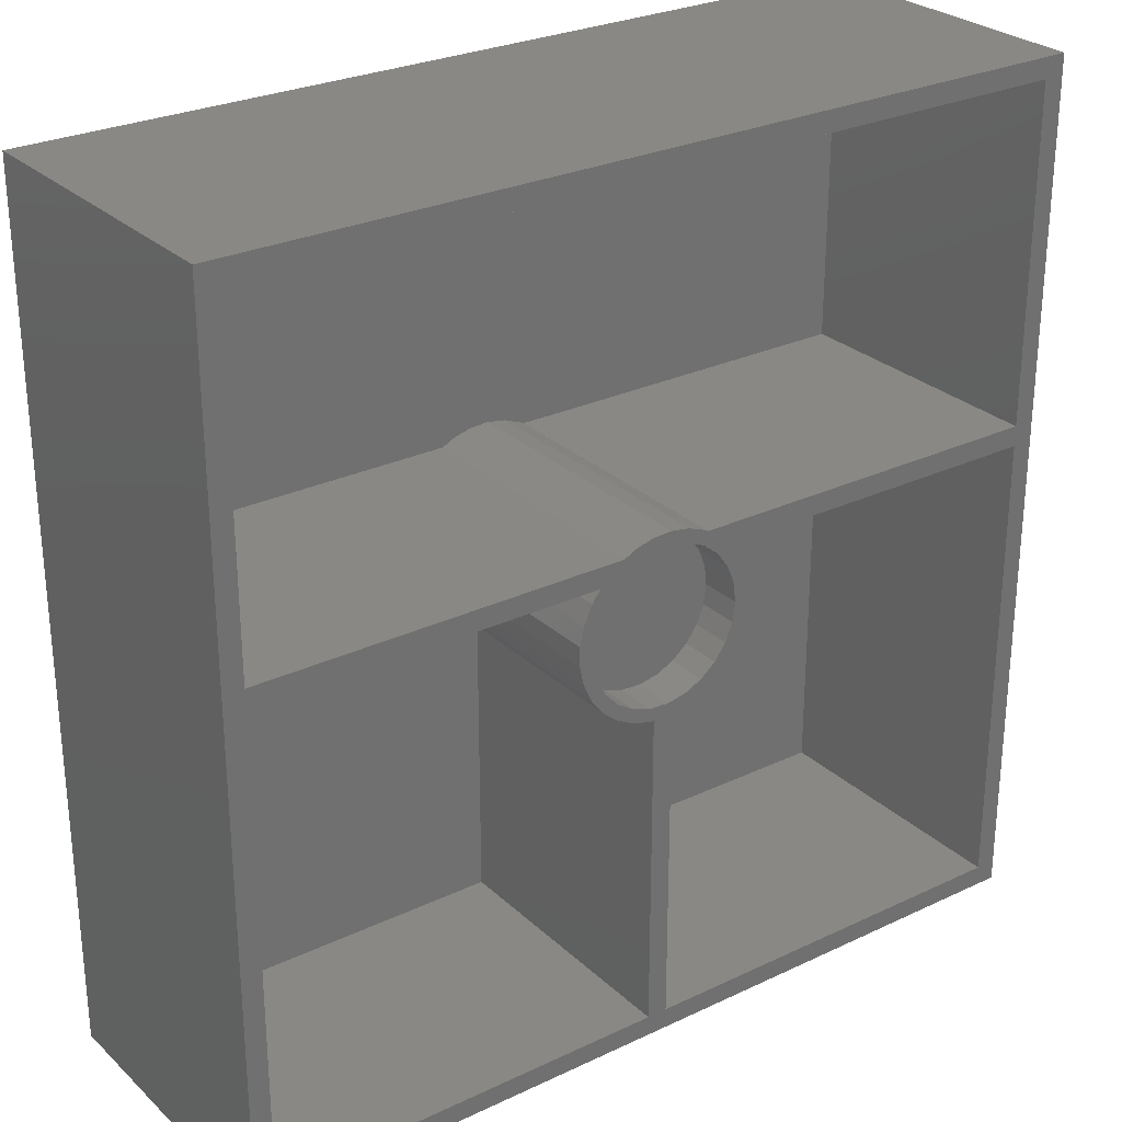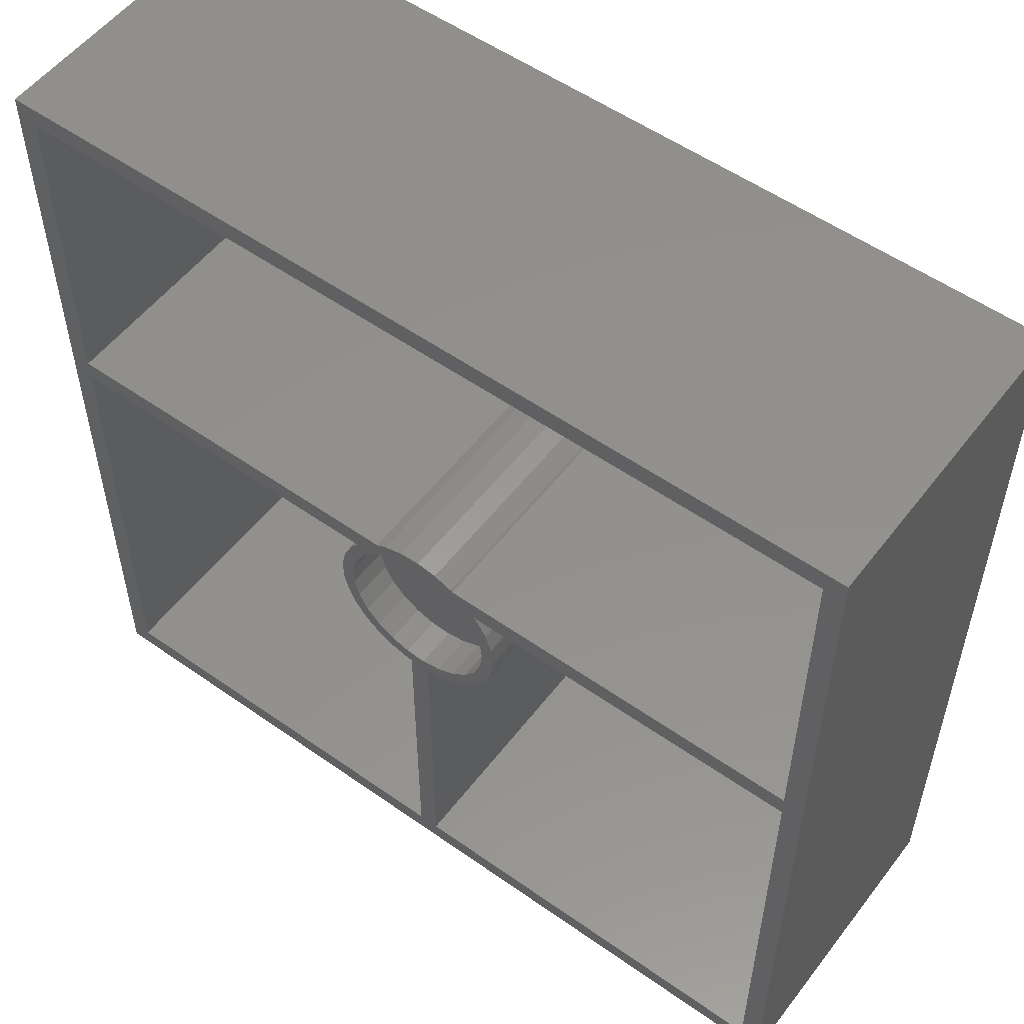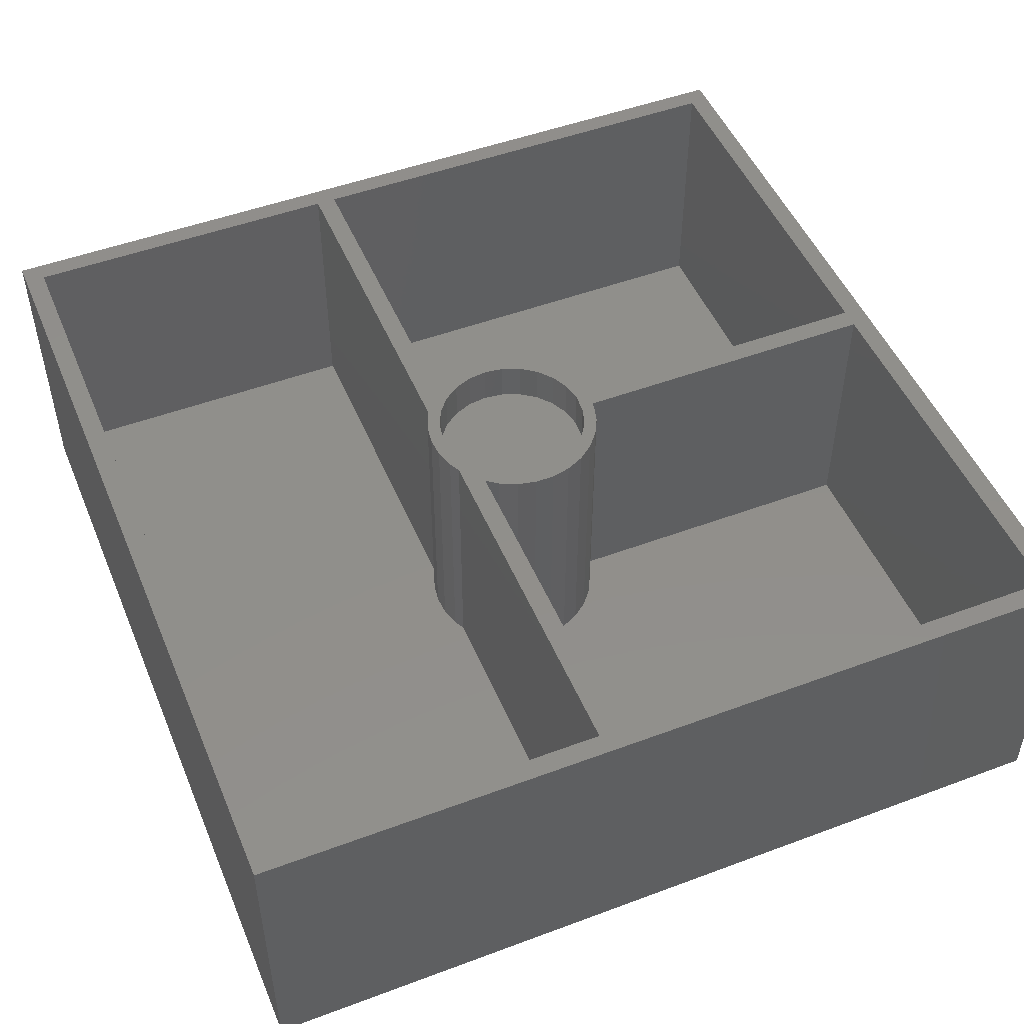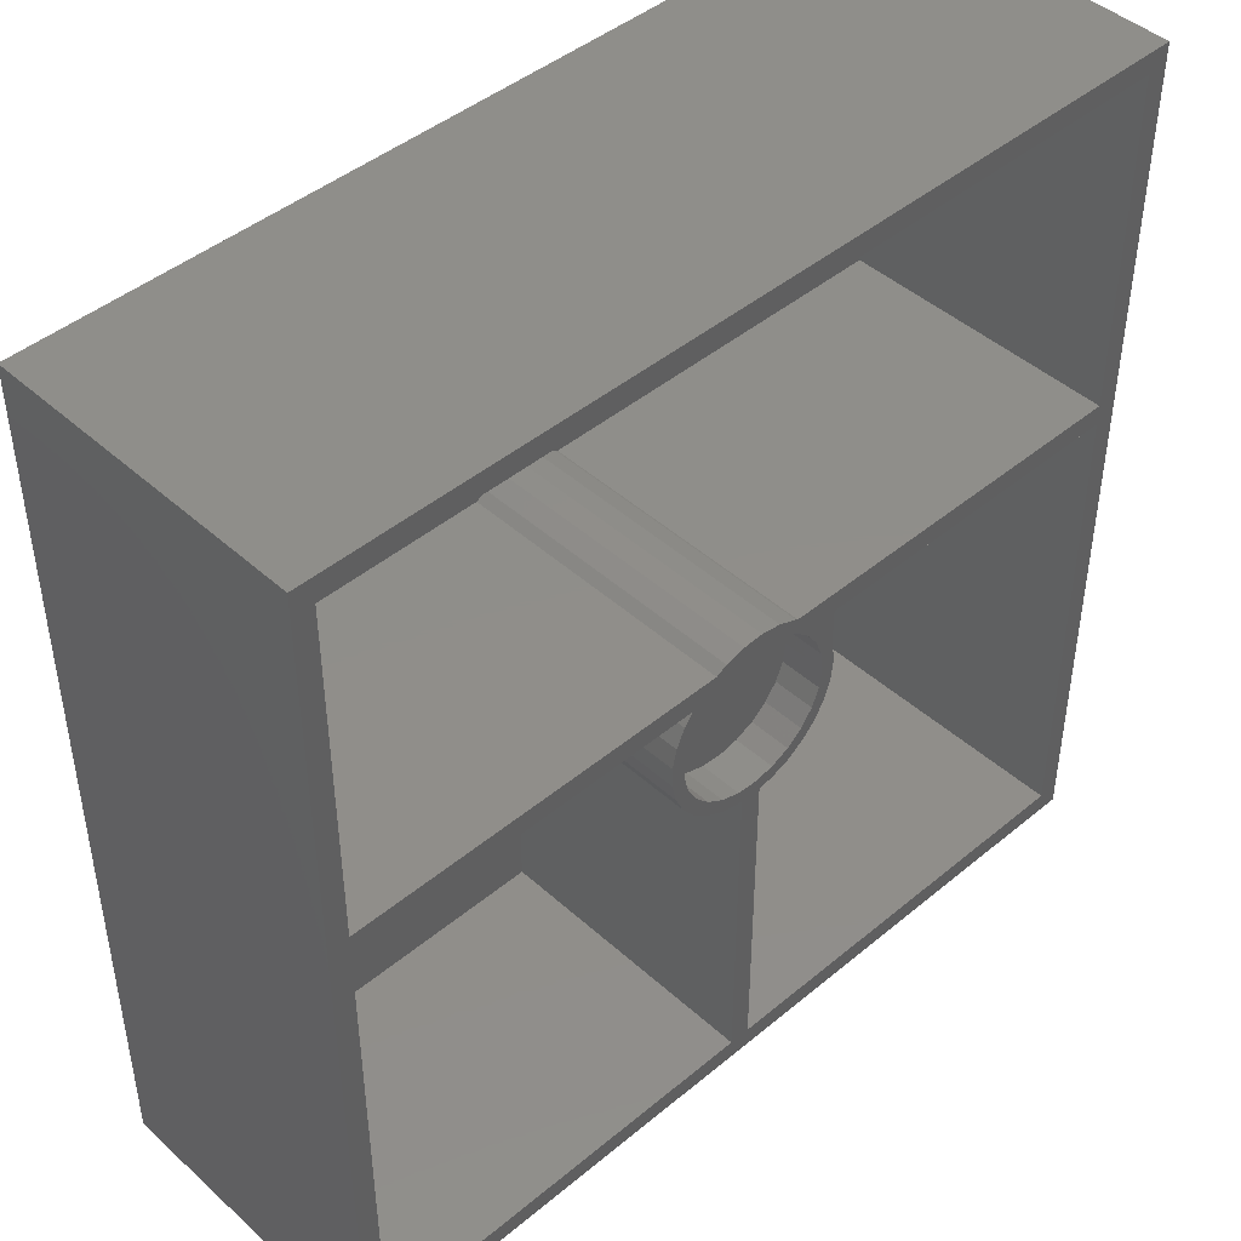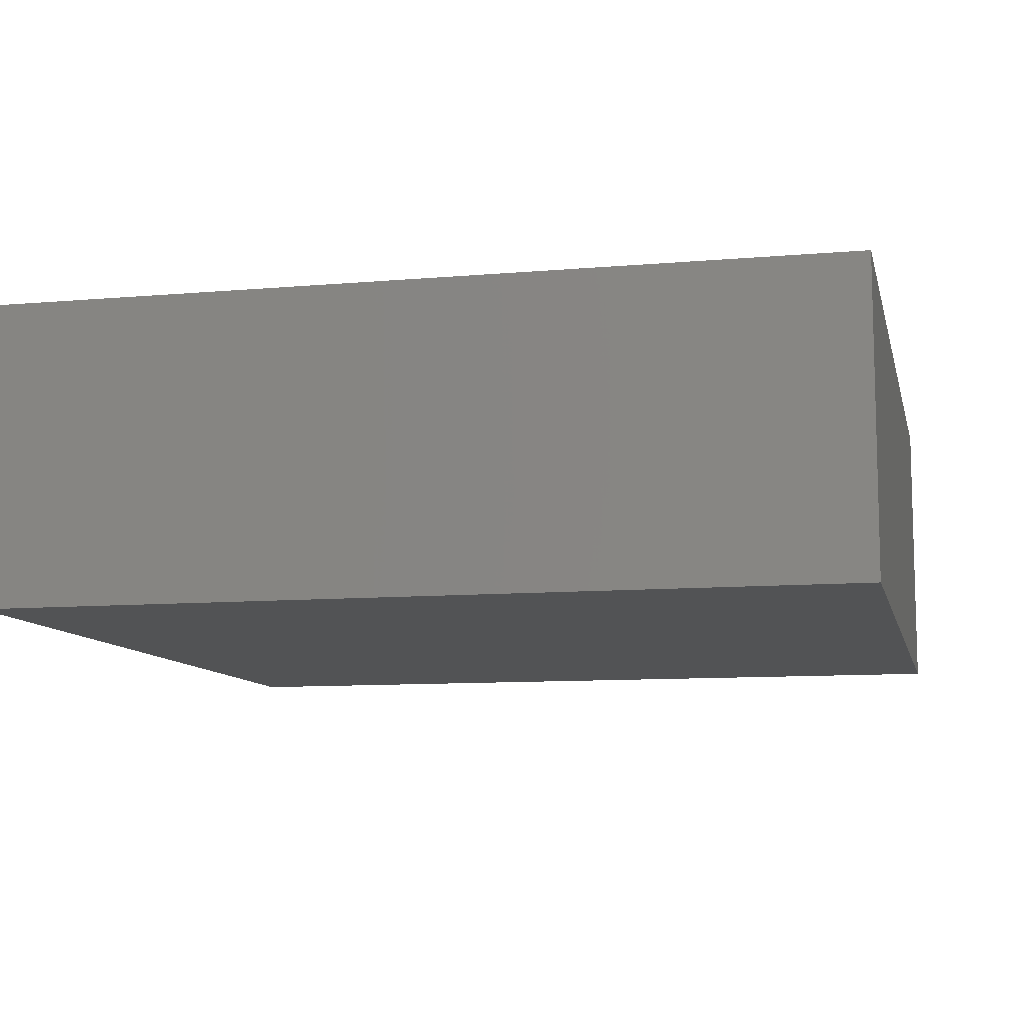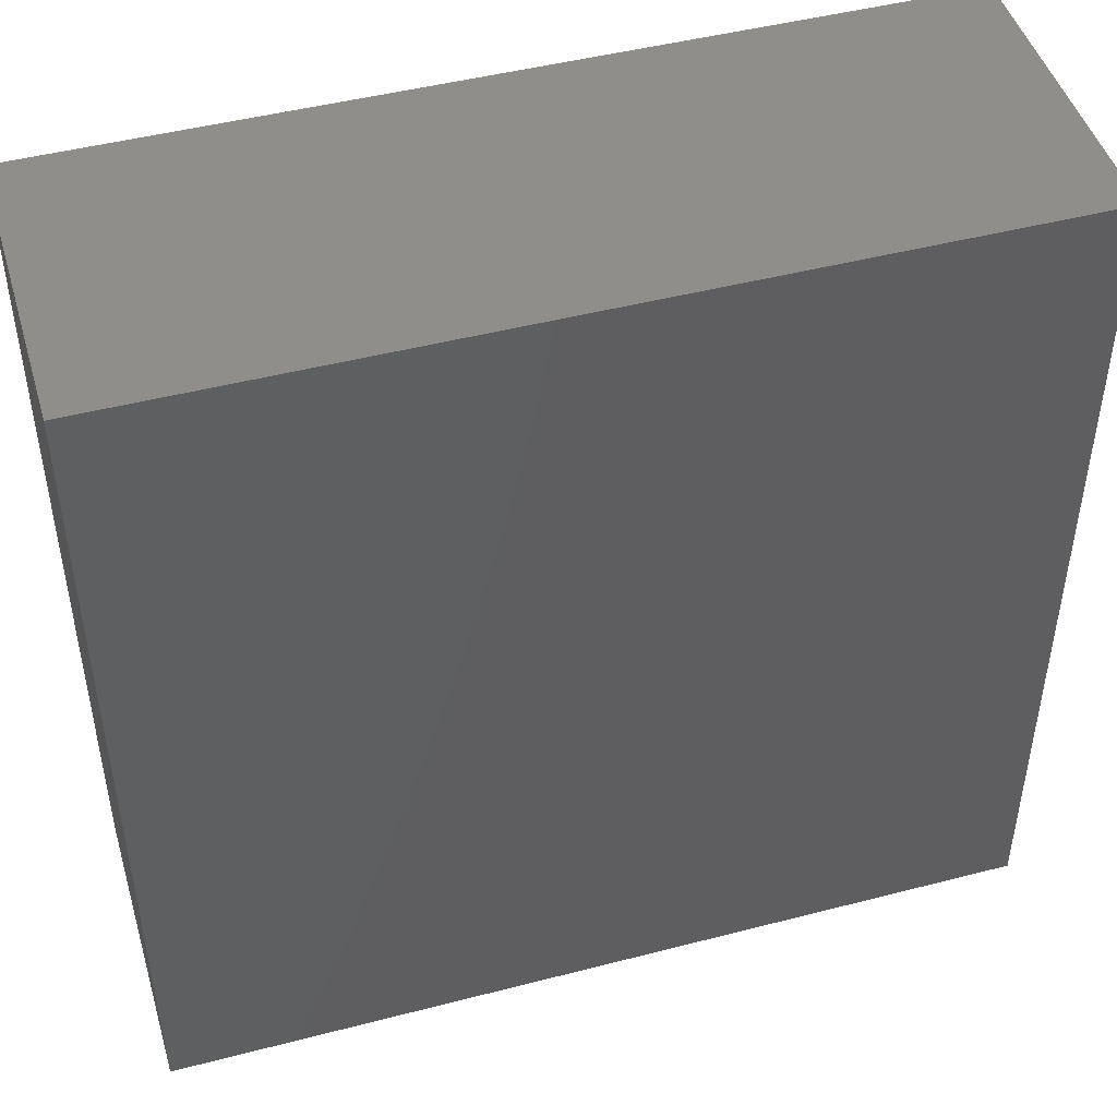
<metadata>
{"format":"stl","ext":"stl","renderer":"f3d","projection":"perspective","resolution":1024,"background":"white","views":[{"elev":27.5,"azim":-36.0,"up":"+Y"},{"elev":54.3,"azim":36.8,"up":"+Y"},{"elev":49.6,"azim":-112.4,"up":"+Z"},{"elev":44.9,"azim":-43.9,"up":"+Y"},{"elev":-9.8,"azim":-77.3,"up":"+Z"},{"elev":46.9,"azim":163.6,"up":"+Y"}]}
</metadata>
<code>
# stl→obj: 140 verts, 276 faces
v 0 0 0
v 0 85 30
v 0 85 0
v 0 0 30
v 41.06 34.94 30
v 41.5 33.59 30
v 42.98 34.82 30
v 41.04 33.62 30
v 39.17 34.14 30
v 39.22 35.53 30
v 37.45 35.05 30
v 37.59 36.57 30
v 35.97 36.31 30
v 36.27 37.97 30
v 34.79 37.86 30
v 35.34 39.67 30
v 33.97 39.63 30
v 34.86 41.53 30
v 33.55 43.47 30
v 34.86 43.47 30
v 33.97 45.37 30
v 33.55 41.53 30
v 34.79 47.14 30
v 36.27 47.03 30
v 35.67 48.3 30
v 35.34 45.33 30
v 83 50.3 30
v 49.33 48.3 30
v 83 48.3 30
v 49.66 47.95 30
v 48.11 47.77 30
v 49.25 46.21 30
v 46.94 50.3 30
v 46.63 49 30
v 46.72 50.45 30
v 44.88 49.82 30
v 44.91 51.17 30
v 42.98 50.18 30
v 42.99 51.49 30
v 41.04 51.38 30
v 41.06 50.06 30
v 39.17 50.86 30
v 39.22 49.47 30
v 38.11 50.3 30
v 37.59 48.43 30
v 2 50.3 30
v 2 48.3 30
v 85 85 30
v 83 83 30
v 2 83 30
v 85 0 30
v 83 2 30
v 43.5 2 30
v 43.5 33.6 30
v 41.5 2 30
v 2 2 30
v 50.2 42.5 30
v 51.5 42.5 30
v 51.29 44.43 30
v 49.96 44.41 30
v 50.67 46.28 30
v 51.29 40.57 30
v 49.96 40.59 30
v 50.67 38.72 30
v 49.25 38.79 30
v 49.66 37.05 30
v 48.11 37.23 30
v 48.33 35.64 30
v 46.63 36 30
v 46.72 34.55 30
v 44.88 35.18 30
v 44.91 33.83 30
v 85 85 0
v 85 0 0
v 2 48.3 3
v 2 2 3
v 2 83 3
v 2 50.3 3
v 83 2 3
v 83 48.3 3
v 83 50.3 3
v 83 83 3
v 46.94 50.3 3
v 46.72 50.45 3
v 44.91 51.17 3
v 42.99 51.49 3
v 41.04 51.38 3
v 39.17 50.86 3
v 38.11 50.3 3
v 33.55 43.47 3
v 33.55 41.53 3
v 33.97 45.37 3
v 34.79 47.14 3
v 35.67 48.3 3
v 41.04 33.62 3
v 41.5 2 3
v 41.5 33.59 3
v 39.17 34.14 3
v 37.45 35.05 3
v 35.97 36.31 3
v 34.79 37.86 3
v 33.97 39.63 3
v 51.29 40.57 3
v 51.5 42.5 3
v 51.29 44.43 3
v 50.67 46.28 3
v 49.66 47.95 3
v 49.33 48.3 3
v 50.67 38.72 3
v 49.66 37.05 3
v 48.33 35.64 3
v 43.5 2 3
v 46.72 34.55 3
v 44.91 33.83 3
v 43.5 33.6 3
v 50.2 42.5 26
v 49.96 44.41 26
v 34.86 43.47 26
v 34.86 41.53 26
v 41.06 50.06 26
v 42.98 50.18 26
v 44.88 35.18 26
v 42.98 34.82 26
v 46.63 49 26
v 48.11 47.77 26
v 44.88 49.82 26
v 37.59 48.43 26
v 36.27 47.03 26
v 35.34 45.33 26
v 39.22 49.47 26
v 49.96 40.59 26
v 49.25 46.21 26
v 49.25 38.79 26
v 48.11 37.23 26
v 46.63 36 26
v 41.06 34.94 26
v 39.22 35.53 26
v 37.59 36.57 26
v 36.27 37.97 26
v 35.34 39.67 26
f 1 2 3
f 2 1 4
f 5 6 7
f 5 8 6
f 9 5 10
f 5 9 8
f 11 10 12
f 10 11 9
f 13 12 14
f 12 13 11
f 15 14 16
f 17 16 18
f 14 15 13
f 19 20 21
f 20 19 18
f 16 17 15
f 22 18 19
f 18 22 17
f 23 24 25
f 24 23 26
f 26 21 20
f 21 26 23
f 27 28 29
f 30 31 32
f 33 28 27
f 33 31 28
f 34 33 35
f 33 34 31
f 36 35 37
f 35 36 34
f 38 37 39
f 37 38 36
f 40 38 39
f 38 40 41
f 42 41 40
f 41 42 43
f 44 43 42
f 44 45 43
f 25 45 44
f 45 25 24
f 46 25 44
f 25 46 47
f 27 48 49
f 48 50 49
f 2 46 50
f 46 2 47
f 4 47 2
f 2 50 48
f 29 48 27
f 48 29 51
f 52 51 29
f 53 51 52
f 54 6 53
f 55 53 6
f 55 51 53
f 4 55 56
f 55 4 51
f 47 4 56
f 57 58 59
f 60 59 61
f 58 57 62
f 63 62 57
f 59 60 57
f 32 61 30
f 31 30 28
f 61 32 60
f 62 63 64
f 65 64 63
f 64 65 66
f 67 66 65
f 66 67 68
f 69 68 67
f 68 69 70
f 71 70 69
f 70 71 72
f 71 54 72
f 6 54 7
f 7 54 71
f 51 73 48
f 73 51 74
f 1 73 74
f 73 1 3
f 1 51 4
f 51 1 74
f 73 2 48
f 2 73 3
f 56 75 47
f 75 56 76
f 46 77 50
f 77 46 78
f 79 29 80
f 29 79 52
f 81 49 82
f 49 81 27
f 82 83 81
f 82 84 83
f 82 85 84
f 82 86 85
f 77 86 82
f 86 77 87
f 87 77 88
f 88 77 89
f 89 77 78
f 90 75 91
f 92 75 90
f 93 75 92
f 75 93 94
f 95 96 97
f 98 96 95
f 99 96 98
f 76 99 100
f 76 100 101
f 75 101 102
f 75 102 91
f 101 75 76
f 99 76 96
f 103 80 104
f 80 105 104
f 80 106 105
f 80 107 106
f 107 80 108
f 109 80 103
f 80 109 79
f 110 79 109
f 111 79 110
f 112 111 113
f 112 113 114
f 112 114 115
f 111 112 79
f 96 56 55
f 56 96 76
f 79 53 52
f 53 79 112
f 77 49 50
f 49 77 82
f 89 46 44
f 46 89 78
f 81 33 27
f 33 81 83
f 75 25 47
f 25 75 94
f 108 29 28
f 29 108 80
f 96 6 97
f 6 96 55
f 53 115 54
f 115 53 112
f 58 105 59
f 105 58 104
f 91 19 90
f 19 91 22
f 86 40 39
f 40 86 87
f 115 72 54
f 72 115 114
f 30 108 28
f 108 30 107
f 59 106 61
f 106 59 105
f 87 42 40
f 42 87 88
f 61 107 30
f 107 61 106
f 84 37 35
f 37 84 85
f 85 39 37
f 39 85 86
f 83 35 33
f 35 83 84
f 92 23 93
f 23 92 21
f 93 25 94
f 25 93 23
f 90 21 92
f 21 90 19
f 88 44 42
f 44 88 89
f 62 104 58
f 104 62 103
f 64 103 62
f 103 64 109
f 68 110 66
f 110 68 111
f 95 6 8
f 6 95 97
f 100 11 13
f 11 100 99
f 100 15 101
f 15 100 13
f 101 17 102
f 17 101 15
f 102 22 91
f 22 102 17
f 113 68 70
f 68 113 111
f 114 70 72
f 70 114 113
f 66 109 64
f 109 66 110
f 98 8 9
f 8 98 95
f 99 9 11
f 9 99 98
f 116 60 117
f 60 116 57
f 18 118 20
f 118 18 119
f 120 38 41
f 38 120 121
f 122 7 71
f 7 122 123
f 124 31 34
f 31 124 125
f 126 34 36
f 34 126 124
f 24 127 45
f 127 24 128
f 26 128 24
f 128 26 129
f 127 43 45
f 43 127 130
f 117 131 116
f 132 131 117
f 132 133 131
f 125 133 132
f 125 134 133
f 124 134 125
f 124 135 134
f 126 135 124
f 126 122 135
f 121 122 126
f 121 123 122
f 120 123 121
f 120 136 123
f 130 136 120
f 130 137 136
f 127 137 130
f 127 138 137
f 128 138 127
f 128 139 138
f 129 139 128
f 129 140 139
f 118 140 129
f 140 118 119
f 133 63 131
f 63 133 65
f 132 31 125
f 31 132 32
f 117 32 132
f 32 117 60
f 121 36 38
f 36 121 126
f 20 129 26
f 129 20 118
f 130 41 43
f 41 130 120
f 131 57 116
f 57 131 63
f 134 65 133
f 65 134 67
f 14 140 16
f 140 14 139
f 16 119 18
f 119 16 140
f 12 139 14
f 139 12 138
f 123 5 7
f 5 123 136
f 137 12 10
f 12 137 138
f 136 10 5
f 10 136 137
f 134 69 67
f 69 134 135
f 135 71 69
f 71 135 122

</code>
